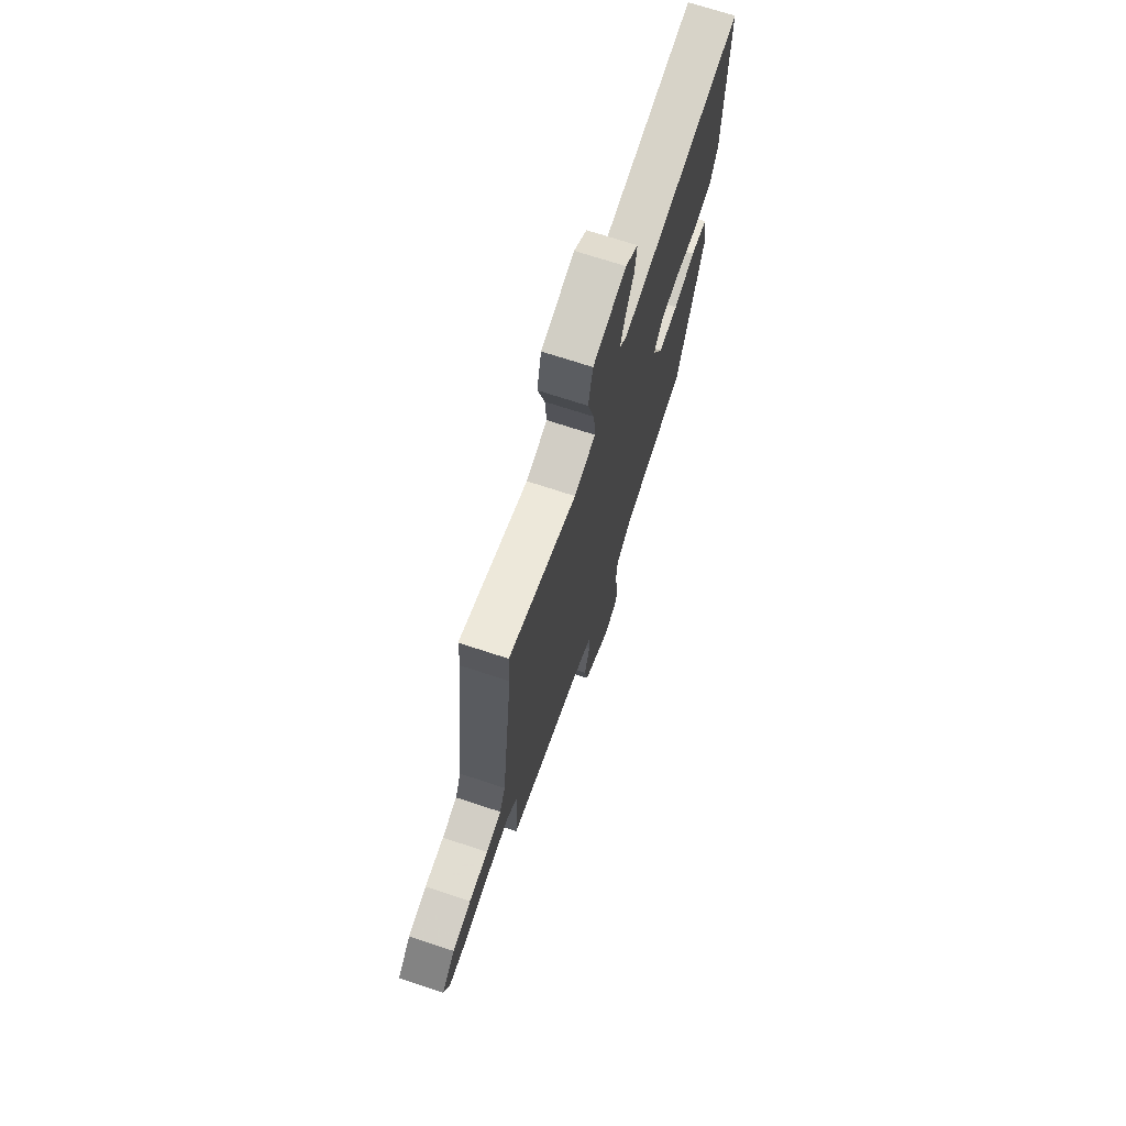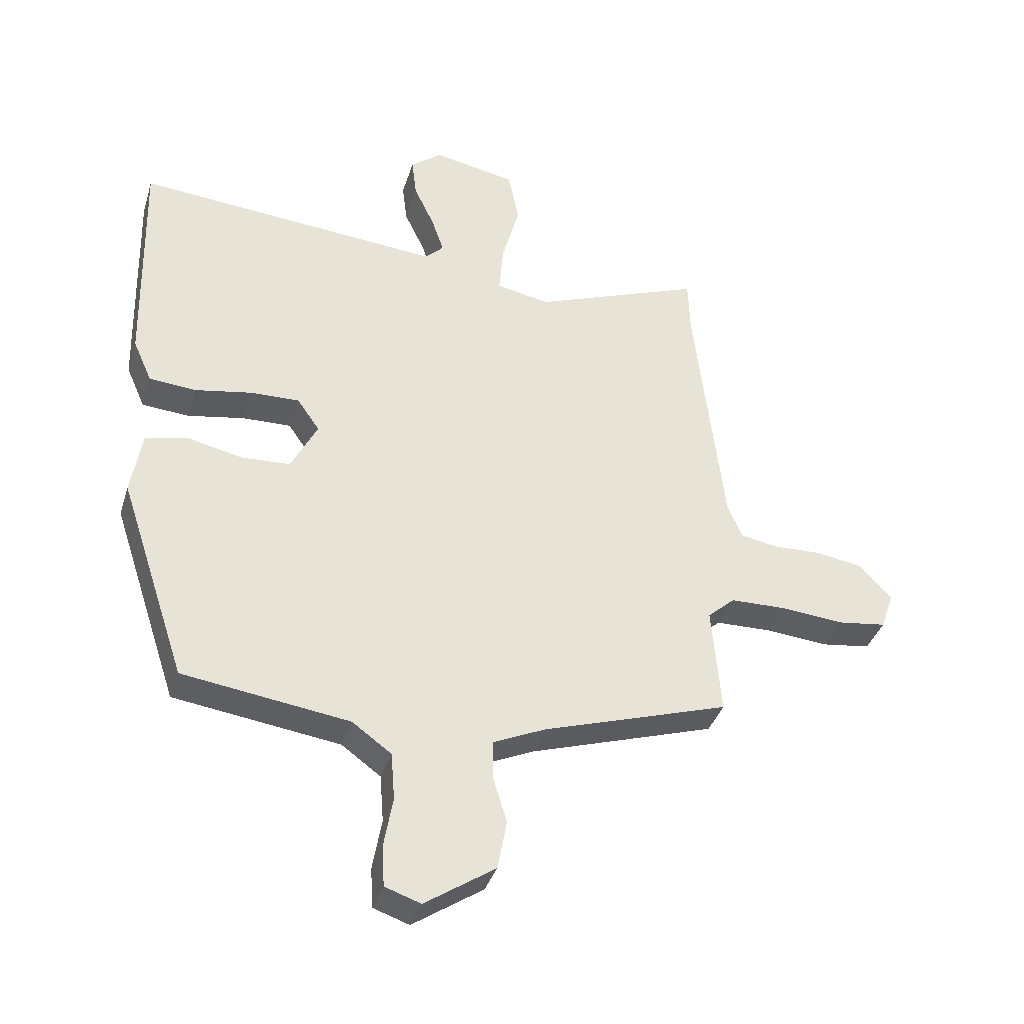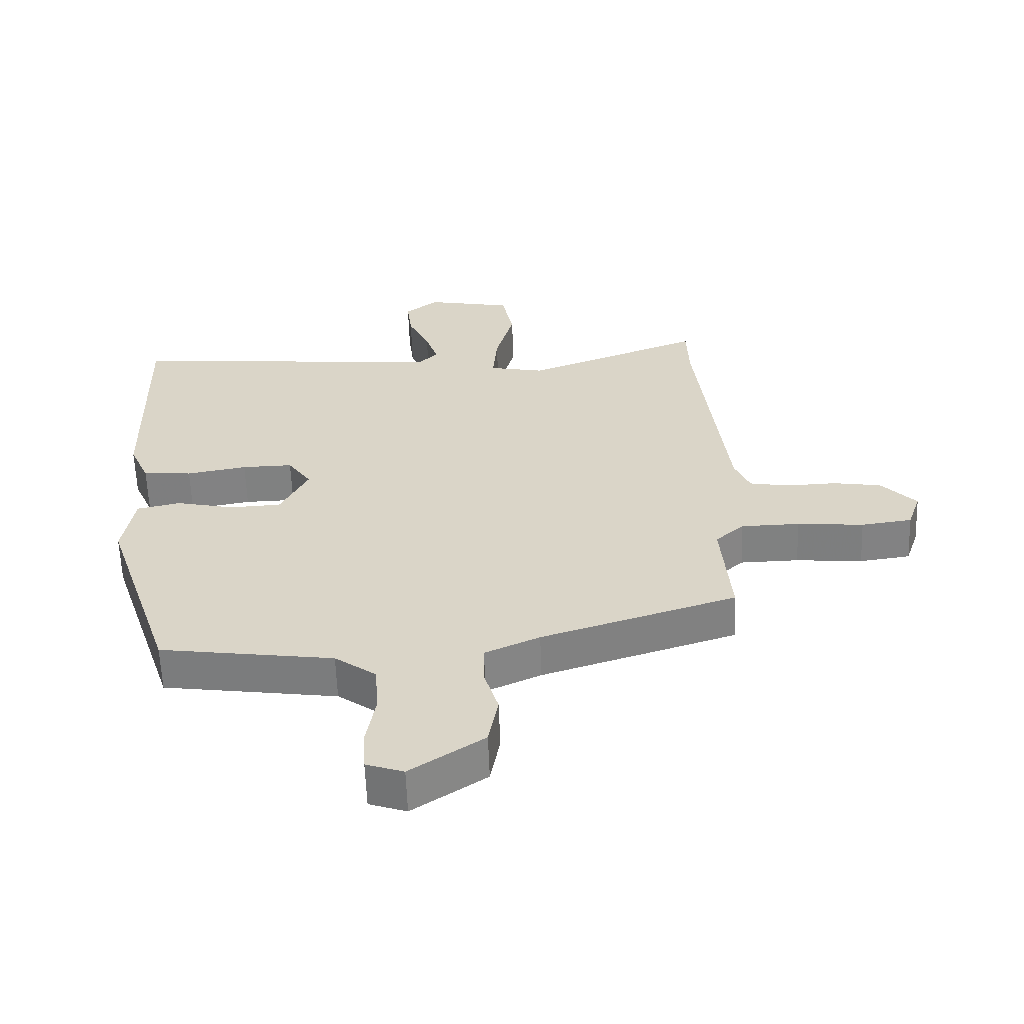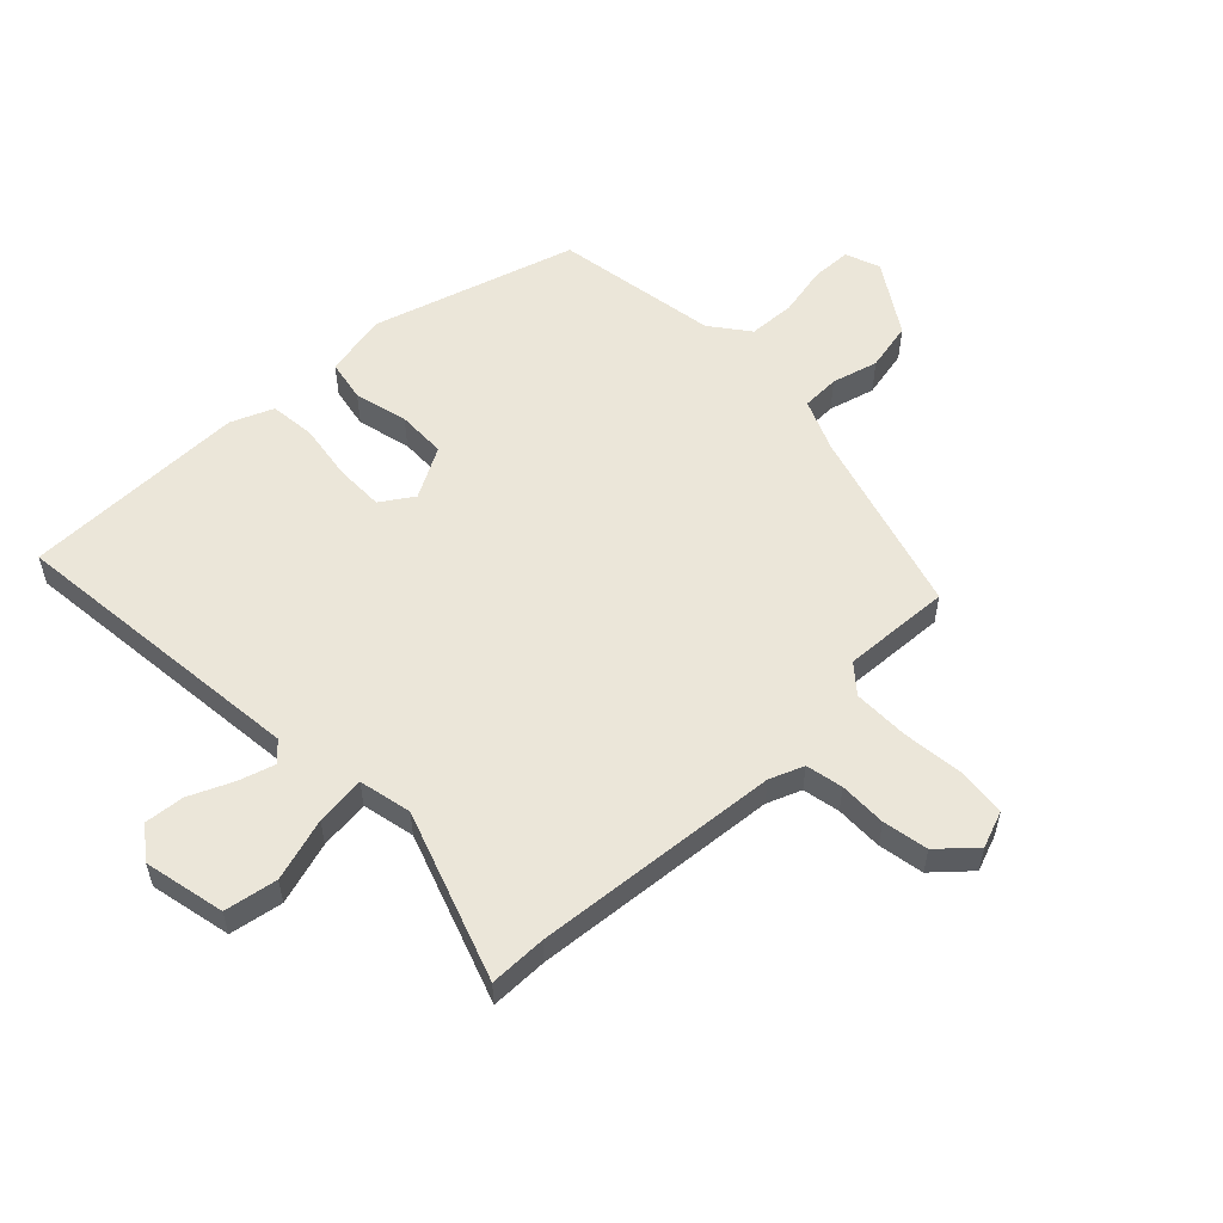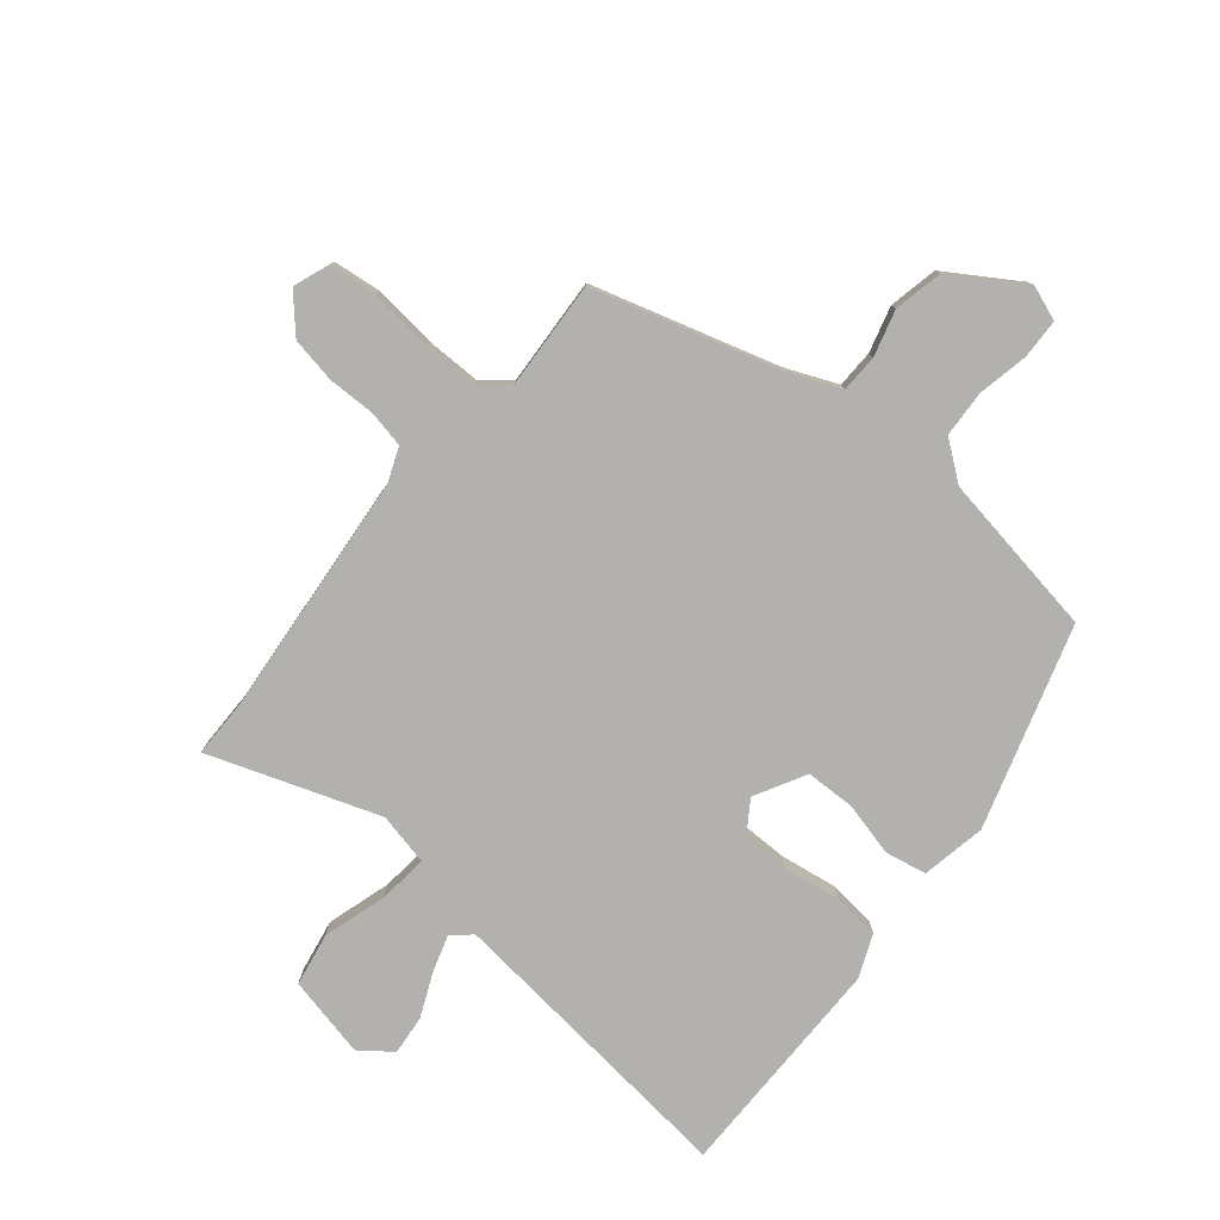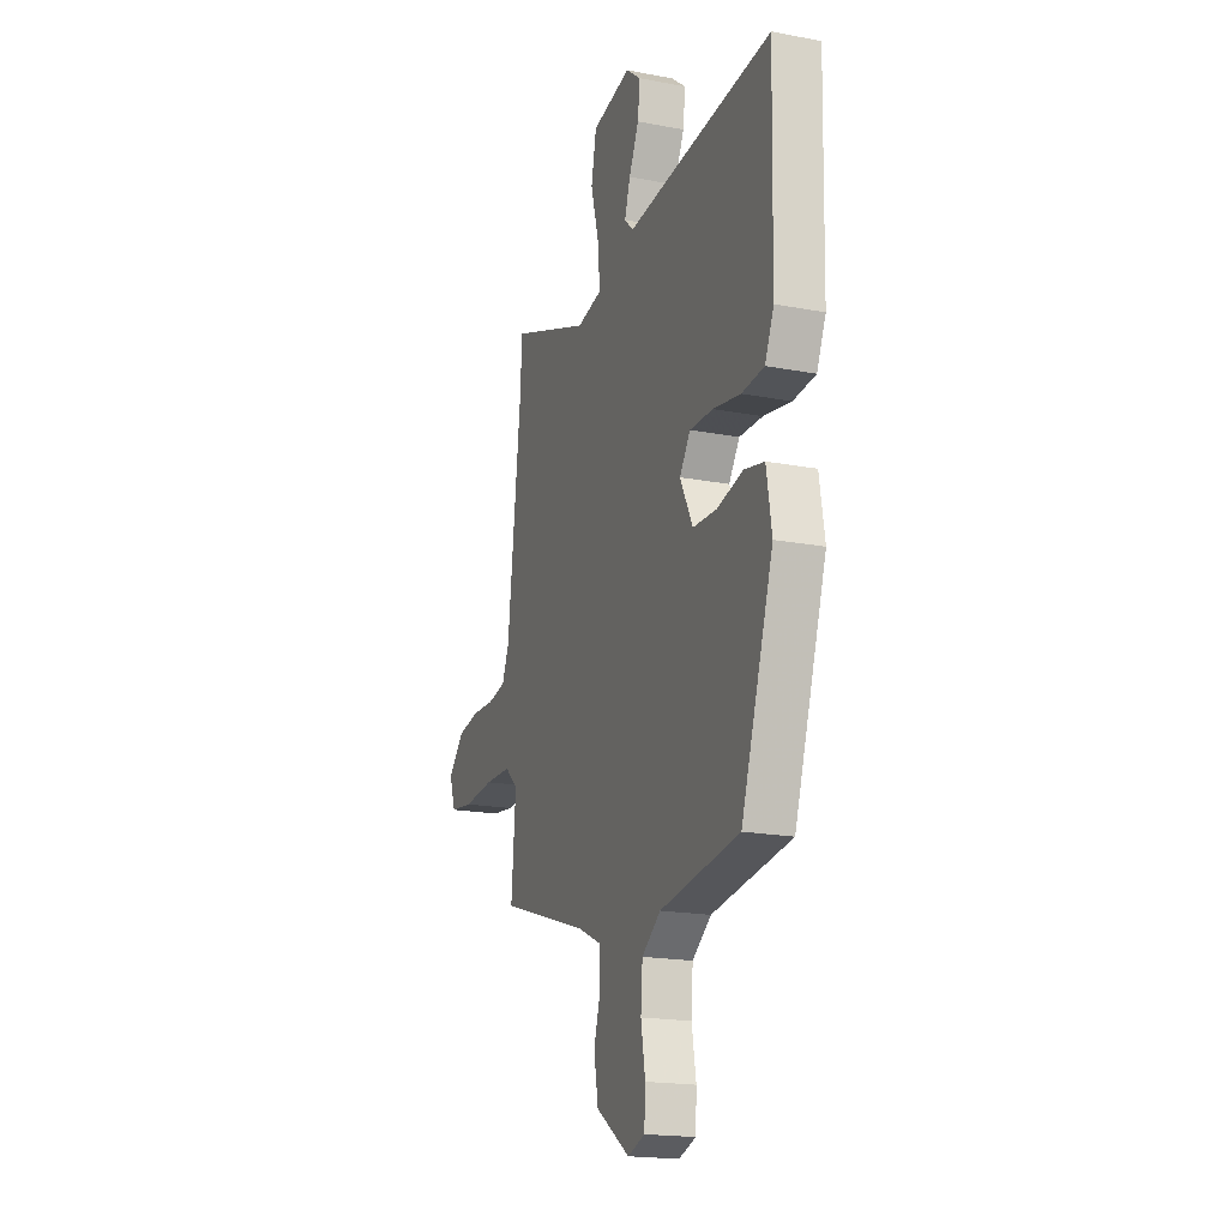
<metadata>
{"format":"obj","ext":"obj","renderer":"f3d","projection":"perspective","resolution":1024,"background":"white","views":[{"elev":71.2,"azim":108.2,"up":"+Z"},{"elev":-37.3,"azim":-16.6,"up":"+Z"},{"elev":-60.1,"azim":2.0,"up":"+Z"},{"elev":55.9,"azim":44.5,"up":"+Y"},{"elev":-79.3,"azim":139.1,"up":"+Y"},{"elev":-18.8,"azim":-110.0,"up":"+Z"}]}
</metadata>
<code>
v -0.377 0.07 -0.462
v -0.488 0.07 -0.128
v -0.47 0.07 -0.02
v -0.401 0.07 -0.005
v -0.311 0.07 -0.025
v -0.229 0.07 -0.021
v -0.185 0.07 0.065
v -0.222 0.07 0.118
v -0.302 0.07 0.116
v -0.397 0.07 0.099
v -0.474 0.07 0.105
v -0.505 0.07 0.175
v -0.514 0.07 0.551
v -0.008 0.07 0.51
v 0.023 0.07 0.54
v 0.003 0.07 0.599
v -0.031 0.07 0.671
v -0.039 0.07 0.737
v 0.013 0.07 0.778
v 0.149 0.07 0.752
v 0.167 0.07 0.664
v 0.138 0.07 0.558
v 0.131 0.07 0.475
v 0.219 0.07 0.458
v 0.498 0.07 0.564
v 0.501 0.07 0.469
v 0.549 0.07 0.059
v 0.573 0.07 0.003
v 0.635 0.07 -0.008
v 0.714 0.07 -0.005
v 0.79 0.07 -0.017
v 0.845 0.07 -0.075
v 0.824 0.07 -0.136
v 0.744 0.07 -0.147
v 0.639 0.07 -0.138
v 0.547 0.07 -0.14
v 0.502 0.07 -0.18
v 0.517 0.07 -0.36
v 0.21 0.07 -0.458
v 0.124 0.07 -0.497
v 0.124 0.07 -0.56
v 0.147 0.07 -0.636
v 0.132 0.07 -0.718
v 0.016 0.07 -0.796
v -0.043 0.07 -0.776
v -0.047 0.07 -0.71
v -0.032 0.07 -0.625
v -0.038 0.07 -0.547
v -0.103 0.07 -0.5
v -0.377 0 -0.462
v -0.488 0 -0.128
v -0.47 0 -0.02
v -0.401 0 -0.005
v -0.311 0 -0.025
v -0.229 0 -0.021
v -0.185 0 0.065
v -0.222 0 0.118
v -0.302 0 0.116
v -0.397 0 0.099
v -0.474 0 0.105
v -0.505 0 0.175
v -0.514 0 0.551
v -0.008 0 0.51
v 0.023 0 0.54
v 0.003 0 0.599
v -0.031 0 0.671
v -0.039 0 0.737
v 0.013 0 0.778
v 0.149 0 0.752
v 0.167 0 0.664
v 0.138 0 0.558
v 0.131 0 0.475
v 0.219 0 0.458
v 0.498 0 0.564
v 0.501 0 0.469
v 0.549 0 0.059
v 0.573 0 0.003
v 0.635 0 -0.008
v 0.714 0 -0.005
v 0.79 0 -0.017
v 0.845 0 -0.075
v 0.824 0 -0.136
v 0.744 0 -0.147
v 0.639 0 -0.138
v 0.547 0 -0.14
v 0.502 0 -0.18
v 0.517 0 -0.36
v 0.21 0 -0.458
v 0.124 0 -0.497
v 0.124 0 -0.56
v 0.147 0 -0.636
v 0.132 0 -0.718
v 0.016 0 -0.796
v -0.043 0 -0.776
v -0.047 0 -0.71
v -0.032 0 -0.625
v -0.038 0 -0.547
v -0.103 0 -0.5
f 44 45 46 47
f 44 47 48
f 41 42 43 44
f 40 41 44 48
f 39 40 48 49
f 37 38 39 49
f 32 33 34 35
f 32 35 36
f 29 30 31 32
f 28 29 32 36
f 27 28 36 37
f 24 25 26
f 24 26 27 37
f 19 20 21 22
f 19 22 23
f 16 17 18 19
f 15 16 19 23
f 14 15 23
f 13 14 23
f 9 10 11 12
f 8 9 12 13
f 7 8 13 23
f 2 3 4 5
f 2 5 6
f 1 2 6
f 23 24 37 49
f 7 23 49
f 1 6 7 49
f 96 95 94 93
f 97 96 93
f 93 92 91 90
f 97 93 90 89
f 98 97 89 88
f 98 88 87 86
f 84 83 82 81
f 85 84 81
f 81 80 79 78
f 85 81 78 77
f 86 85 77 76
f 75 74 73
f 86 76 75 73
f 71 70 69 68
f 72 71 68
f 68 67 66 65
f 72 68 65 64
f 72 64 63
f 72 63 62
f 61 60 59 58
f 62 61 58 57
f 72 62 57 56
f 54 53 52 51
f 55 54 51
f 55 51 50
f 98 86 73 72
f 98 72 56
f 98 56 55 50
f 1 50 51 2
f 2 51 52 3
f 3 52 53 4
f 4 53 54 5
f 5 54 55 6
f 6 55 56 7
f 7 56 57 8
f 8 57 58 9
f 9 58 59 10
f 10 59 60 11
f 11 60 61 12
f 12 61 62 13
f 13 62 63 14
f 14 63 64 15
f 15 64 65 16
f 16 65 66 17
f 17 66 67 18
f 18 67 68 19
f 19 68 69 20
f 20 69 70 21
f 21 70 71 22
f 22 71 72 23
f 23 72 73 24
f 24 73 74 25
f 25 74 75 26
f 26 75 76 27
f 27 76 77 28
f 28 77 78 29
f 29 78 79 30
f 30 79 80 31
f 31 80 81 32
f 32 81 82 33
f 33 82 83 34
f 34 83 84 35
f 35 84 85 36
f 36 85 86 37
f 37 86 87 38
f 38 87 88 39
f 39 88 89 40
f 40 89 90 41
f 41 90 91 42
f 42 91 92 43
f 43 92 93 44
f 44 93 94 45
f 45 94 95 46
f 46 95 96 47
f 47 96 97 48
f 48 97 98 49
f 49 98 50 1

</code>
